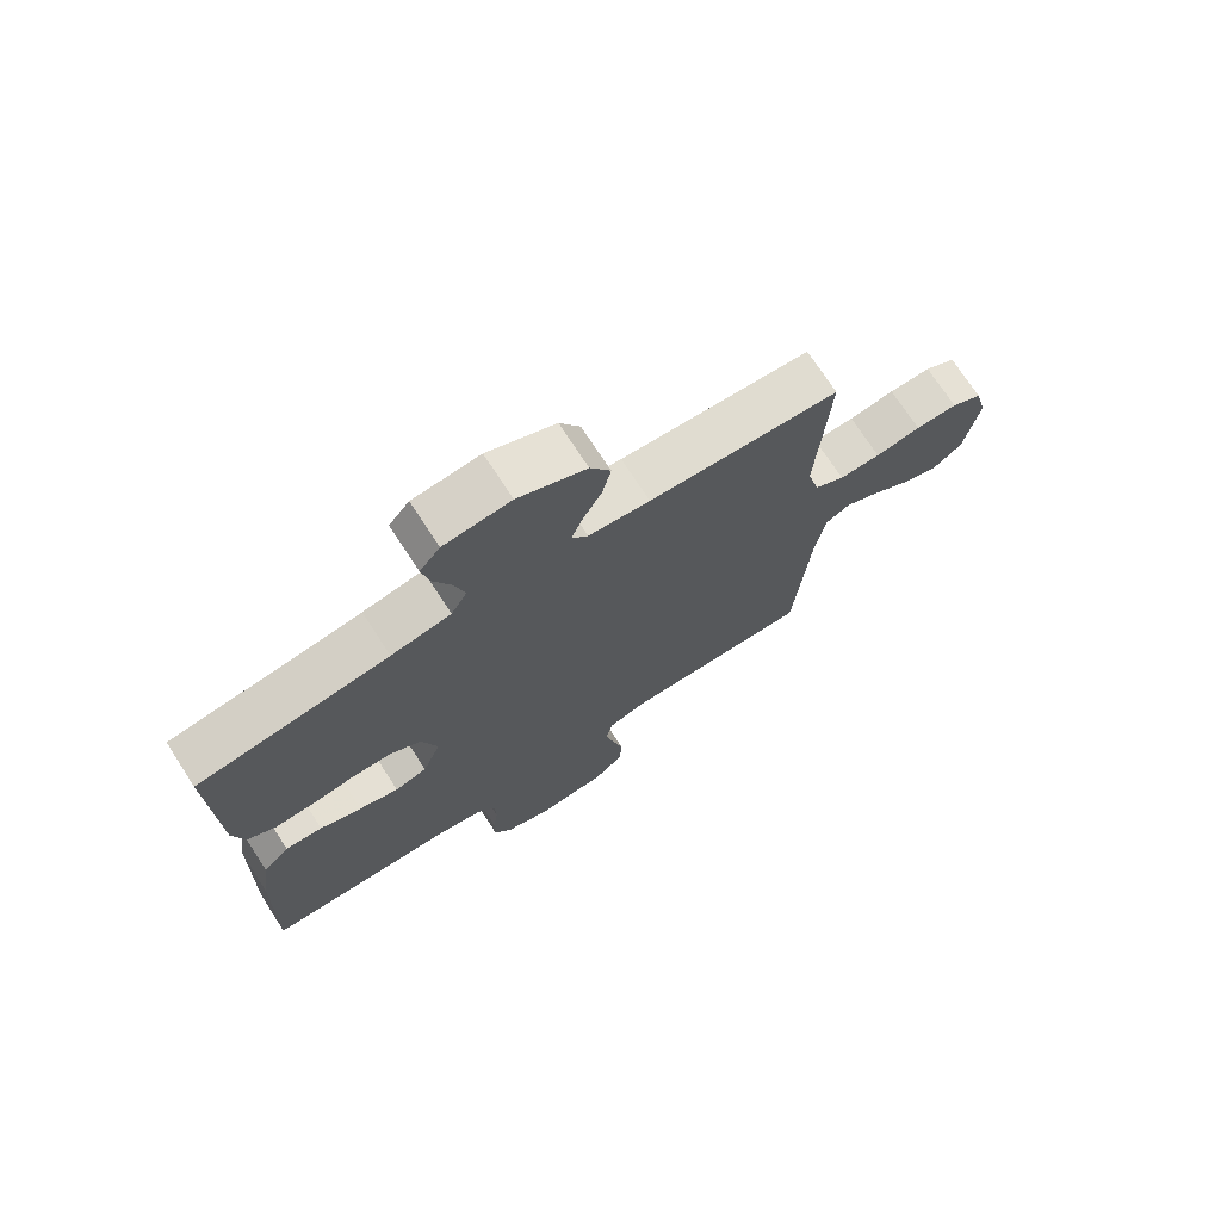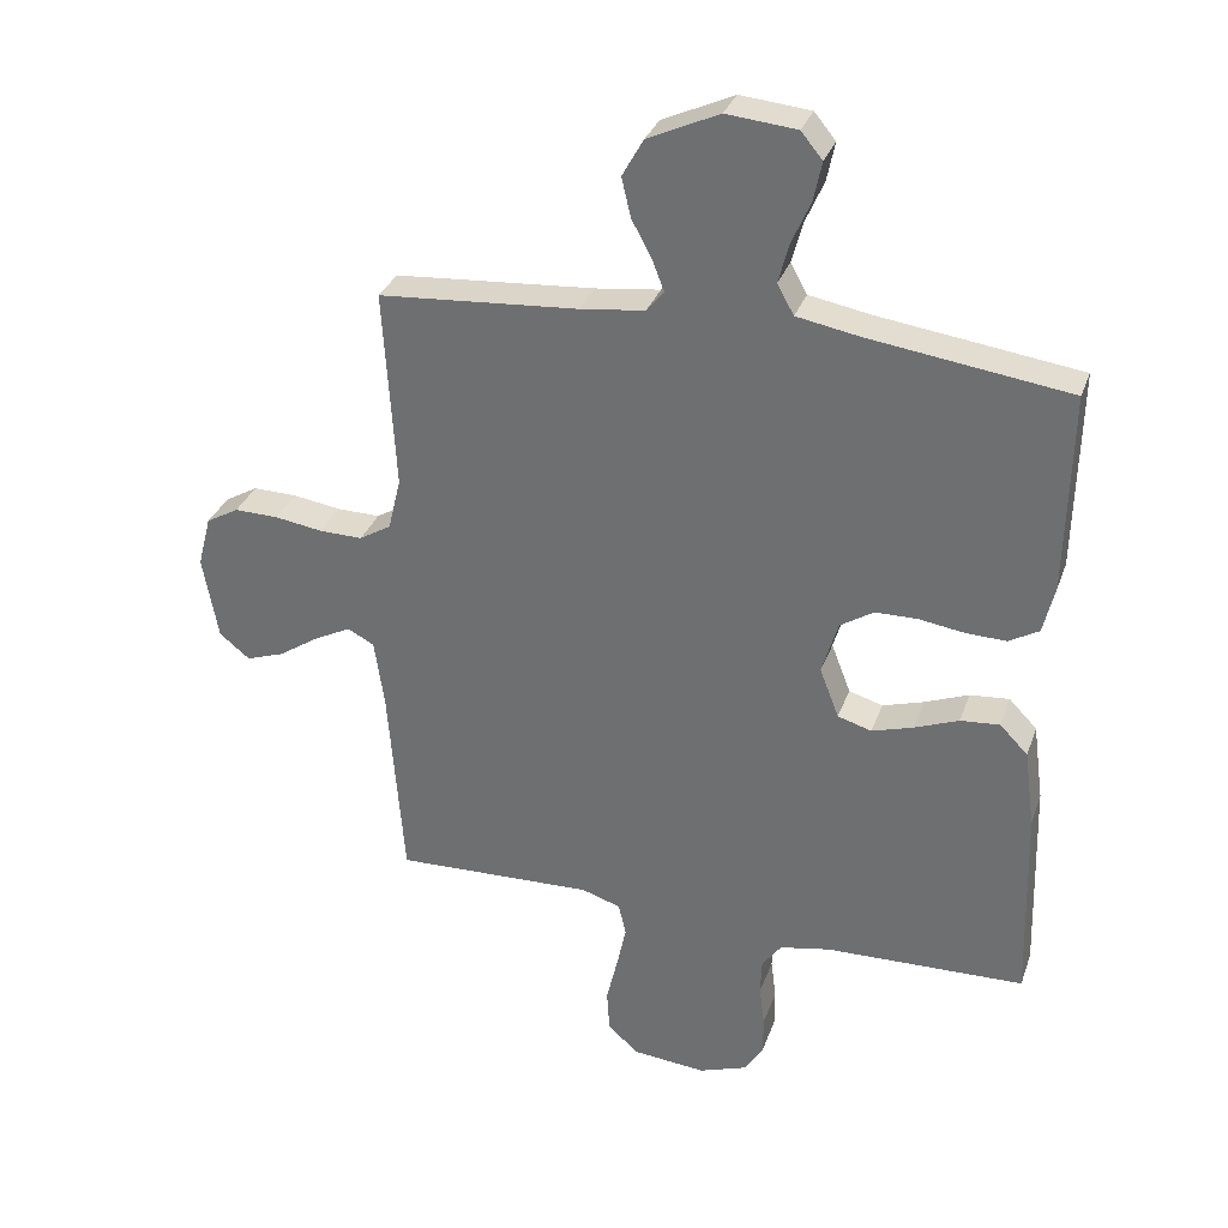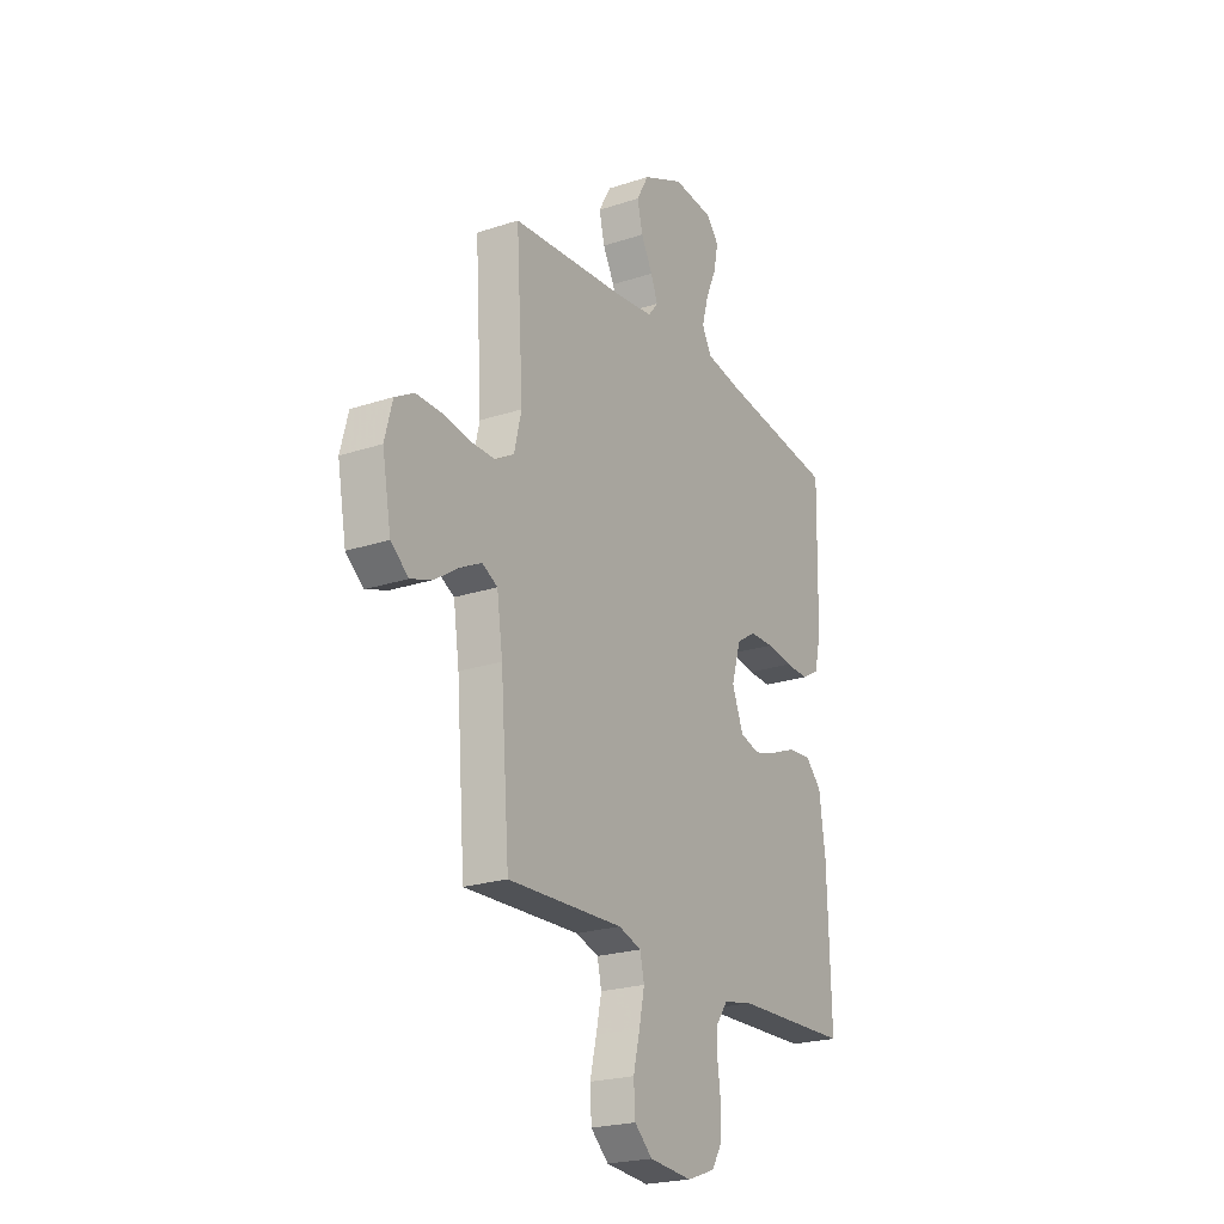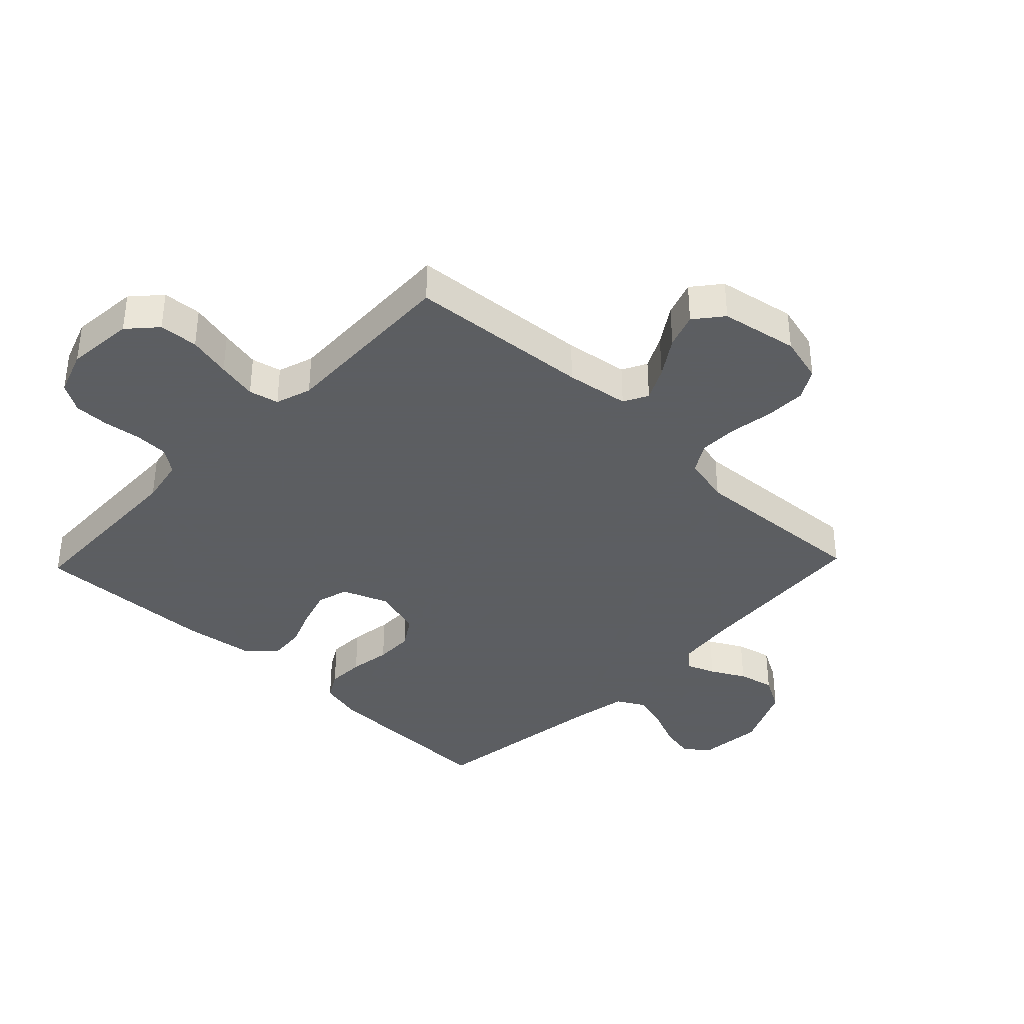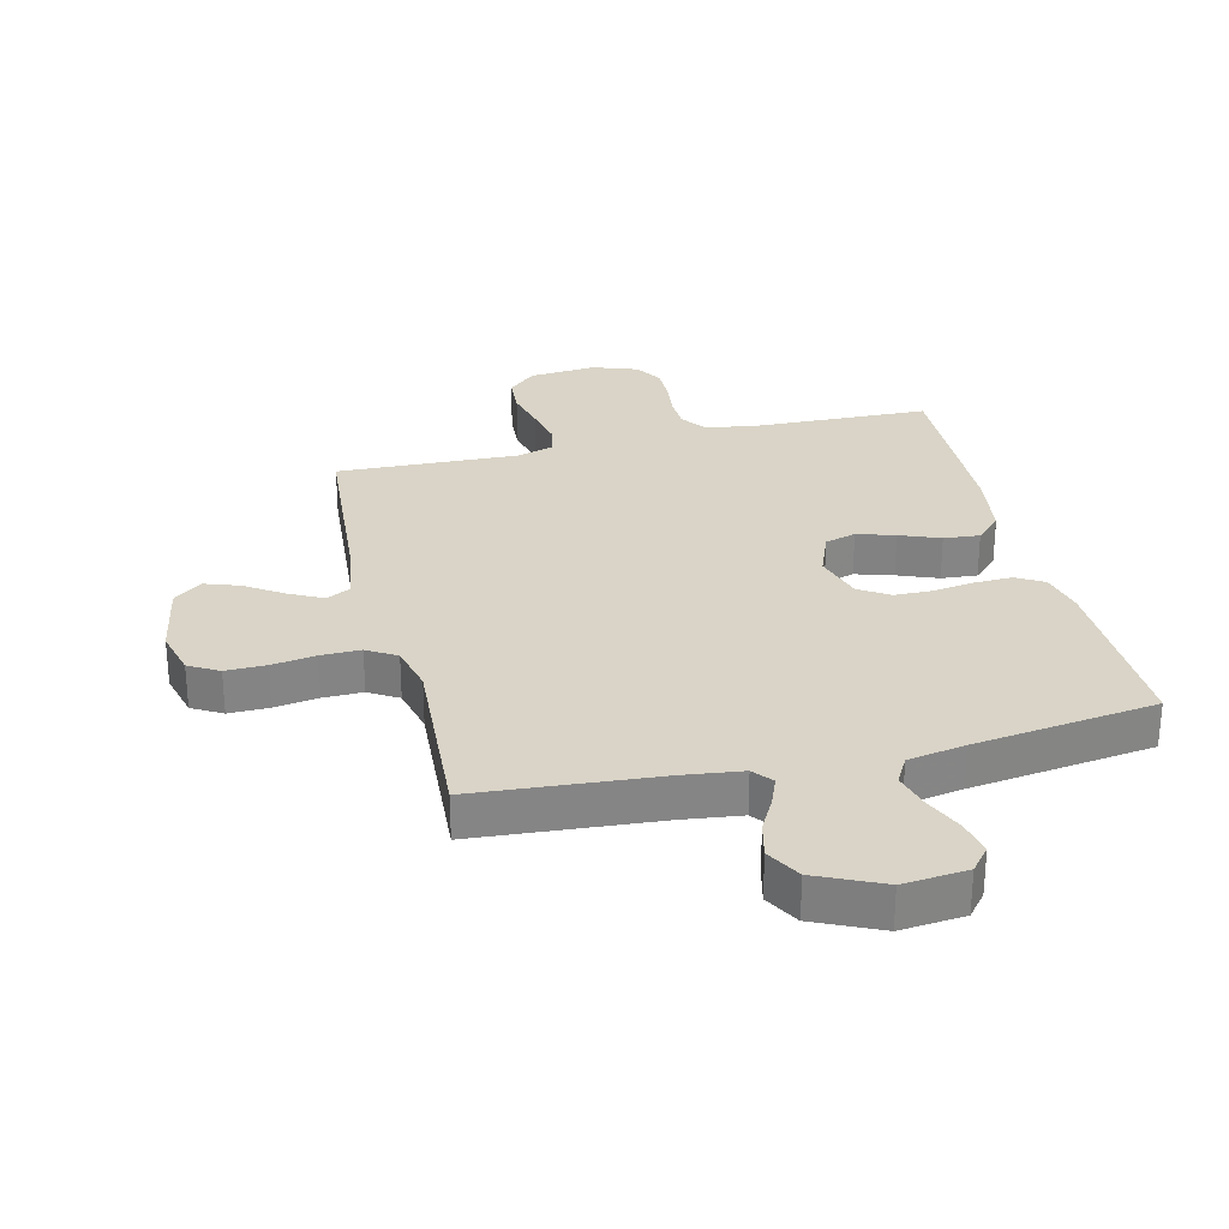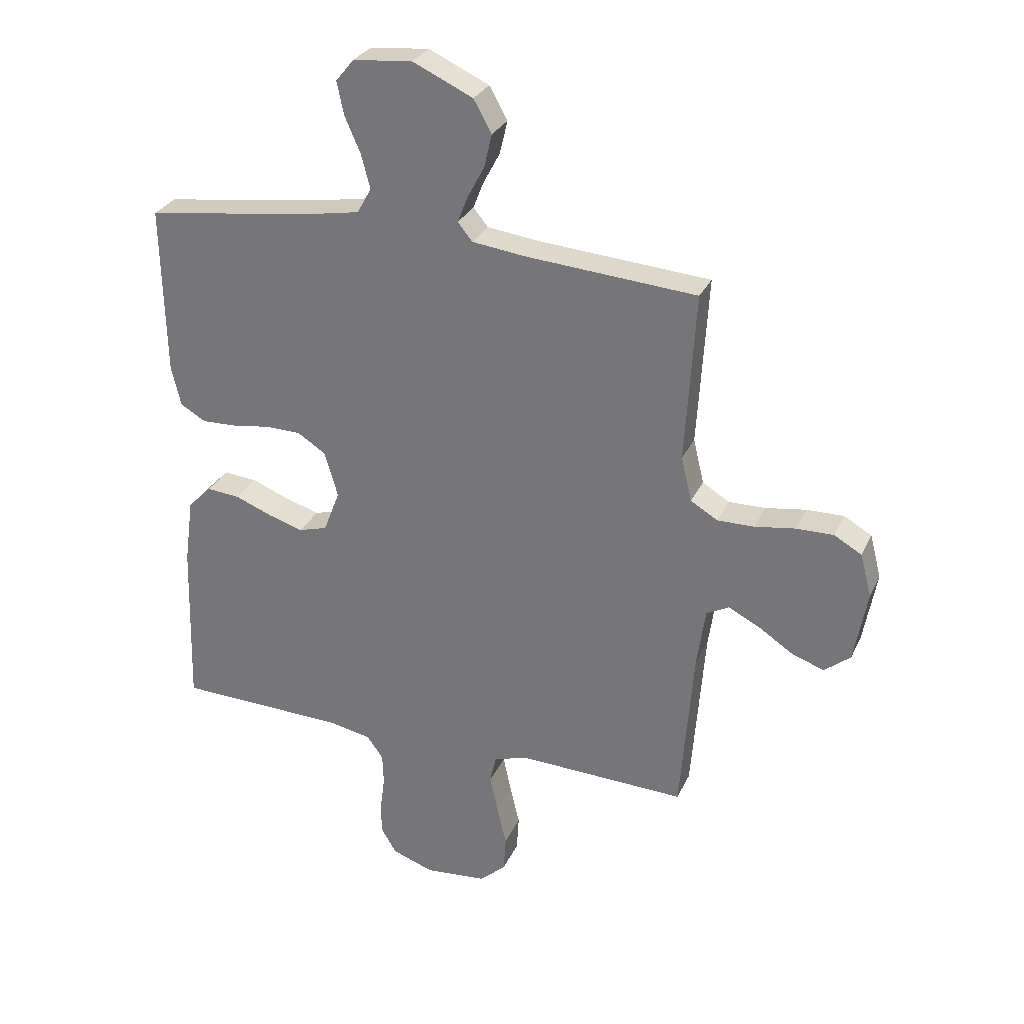
<metadata>
{"format":"obj","ext":"obj","renderer":"f3d","projection":"perspective","resolution":1024,"background":"white","views":[{"elev":72.7,"azim":147.0,"up":"+Z"},{"elev":32.0,"azim":18.0,"up":"+Z"},{"elev":-22.7,"azim":-60.4,"up":"+Z"},{"elev":-37.4,"azim":-133.8,"up":"+Y"},{"elev":28.7,"azim":-13.6,"up":"+Y"},{"elev":29.1,"azim":-158.8,"up":"+Z"}]}
</metadata>
<code>
v 0.5 0.07 0.5
v 0.494 0.07 0.2
v 0.477 0.07 0.128
v 0.432 0.07 0.102
v 0.371 0.07 0.104
v 0.303 0.07 0.114
v 0.24 0.07 0.113
v 0.19 0.07 0.081
v 0.166 0.07 0
v 0.195 0.07 -0.075
v 0.246 0.07 -0.09
v 0.308 0.07 -0.071
v 0.374 0.07 -0.045
v 0.433 0.07 -0.04
v 0.475 0.07 -0.083
v 0.491 0.07 -0.2
v 0.5 0.07 -0.5
v 0.2 0.07 -0.509
v 0.124 0.07 -0.524
v 0.095 0.07 -0.564
v 0.093 0.07 -0.619
v 0.101 0.07 -0.68
v 0.101 0.07 -0.738
v 0.073 0.07 -0.784
v 0 0.07 -0.81
v -0.111 0.07 -0.8
v -0.157 0.07 -0.758
v -0.161 0.07 -0.694
v -0.144 0.07 -0.623
v -0.13 0.07 -0.557
v -0.141 0.07 -0.508
v -0.2 0.07 -0.489
v -0.5 0.07 -0.5
v -0.523 0.07 -0.2
v -0.538 0.07 -0.096
v -0.578 0.07 -0.075
v -0.633 0.07 -0.103
v -0.695 0.07 -0.144
v -0.752 0.07 -0.164
v -0.798 0.07 -0.127
v -0.821 0.07 0
v -0.801 0.07 0.077
v -0.752 0.07 0.105
v -0.686 0.07 0.104
v -0.614 0.07 0.093
v -0.549 0.07 0.092
v -0.501 0.07 0.121
v -0.482 0.07 0.2
v -0.5 0.07 0.5
v -0.2 0.07 0.523
v -0.103 0.07 0.535
v -0.077 0.07 0.567
v -0.095 0.07 0.613
v -0.125 0.07 0.669
v -0.139 0.07 0.728
v -0.107 0.07 0.785
v 0 0.07 0.834
v 0.105 0.07 0.824
v 0.137 0.07 0.785
v 0.125 0.07 0.727
v 0.097 0.07 0.663
v 0.081 0.07 0.603
v 0.106 0.07 0.558
v 0.2 0.07 0.541
v 0.5 0 0.5
v 0.494 0 0.2
v 0.477 0 0.128
v 0.432 0 0.102
v 0.371 0 0.104
v 0.303 0 0.114
v 0.24 0 0.113
v 0.19 0 0.081
v 0.166 0 0
v 0.195 0 -0.075
v 0.246 0 -0.09
v 0.308 0 -0.071
v 0.374 0 -0.045
v 0.433 0 -0.04
v 0.475 0 -0.083
v 0.491 0 -0.2
v 0.5 0 -0.5
v 0.2 0 -0.509
v 0.124 0 -0.524
v 0.095 0 -0.564
v 0.093 0 -0.619
v 0.101 0 -0.68
v 0.101 0 -0.738
v 0.073 0 -0.784
v 0 0 -0.81
v -0.111 0 -0.8
v -0.157 0 -0.758
v -0.161 0 -0.694
v -0.144 0 -0.623
v -0.13 0 -0.557
v -0.141 0 -0.508
v -0.2 0 -0.489
v -0.5 0 -0.5
v -0.523 0 -0.2
v -0.538 0 -0.096
v -0.578 0 -0.075
v -0.633 0 -0.103
v -0.695 0 -0.144
v -0.752 0 -0.164
v -0.798 0 -0.127
v -0.821 0 0
v -0.801 0 0.077
v -0.752 0 0.105
v -0.686 0 0.104
v -0.614 0 0.093
v -0.549 0 0.092
v -0.501 0 0.121
v -0.482 0 0.2
v -0.5 0 0.5
v -0.2 0 0.523
v -0.103 0 0.535
v -0.077 0 0.567
v -0.095 0 0.613
v -0.125 0 0.669
v -0.139 0 0.728
v -0.107 0 0.785
v 0 0 0.834
v 0.105 0 0.824
v 0.137 0 0.785
v 0.125 0 0.727
v 0.097 0 0.663
v 0.081 0 0.603
v 0.106 0 0.558
v 0.2 0 0.541
f 59 60 61
f 58 59 61
f 57 58 61
f 56 57 61
f 55 56 61
f 54 55 61
f 53 54 61
f 52 53 61 62
f 51 52 62 63
f 48 49 50
f 51 63 64
f 50 51 64
f 48 50 64
f 47 48 64
f 43 44 45
f 42 43 45
f 41 42 45
f 40 41 45
f 39 40 45
f 38 39 45
f 37 38 45
f 36 37 45 46
f 64 1 2
f 47 64 2
f 46 47 2
f 36 46 2
f 35 36 2
f 27 28 29
f 26 27 29
f 25 26 29
f 24 25 29
f 23 24 29
f 22 23 29
f 21 22 29
f 20 21 29 30
f 19 20 30 31
f 16 17 18
f 15 16 18
f 14 15 18
f 13 14 18
f 12 13 18
f 19 31 32
f 18 19 32
f 12 18 32
f 11 12 32
f 4 5 6
f 3 4 6
f 2 3 6
f 2 6 7
f 35 2 7
f 34 35 7 8
f 32 33 34
f 11 32 34
f 10 11 34
f 9 10 34
f 8 9 34
f 125 124 123
f 125 123 122
f 125 122 121
f 125 121 120
f 125 120 119
f 125 119 118
f 125 118 117
f 126 125 117 116
f 127 126 116 115
f 114 113 112
f 128 127 115
f 128 115 114
f 128 114 112
f 128 112 111
f 109 108 107
f 109 107 106
f 109 106 105
f 109 105 104
f 109 104 103
f 109 103 102
f 109 102 101
f 110 109 101 100
f 66 65 128
f 66 128 111
f 66 111 110
f 66 110 100
f 66 100 99
f 93 92 91
f 93 91 90
f 93 90 89
f 93 89 88
f 93 88 87
f 93 87 86
f 93 86 85
f 94 93 85 84
f 95 94 84 83
f 82 81 80
f 82 80 79
f 82 79 78
f 82 78 77
f 82 77 76
f 96 95 83
f 96 83 82
f 96 82 76
f 96 76 75
f 70 69 68
f 70 68 67
f 70 67 66
f 71 70 66
f 71 66 99
f 72 71 99 98
f 98 97 96
f 98 96 75
f 98 75 74
f 98 74 73
f 98 73 72
f 1 65 66 2
f 2 66 67 3
f 3 67 68 4
f 4 68 69 5
f 5 69 70 6
f 6 70 71 7
f 7 71 72 8
f 8 72 73 9
f 9 73 74 10
f 10 74 75 11
f 11 75 76 12
f 12 76 77 13
f 13 77 78 14
f 14 78 79 15
f 15 79 80 16
f 16 80 81 17
f 17 81 82 18
f 18 82 83 19
f 19 83 84 20
f 20 84 85 21
f 21 85 86 22
f 22 86 87 23
f 23 87 88 24
f 24 88 89 25
f 25 89 90 26
f 26 90 91 27
f 27 91 92 28
f 28 92 93 29
f 29 93 94 30
f 30 94 95 31
f 31 95 96 32
f 32 96 97 33
f 33 97 98 34
f 34 98 99 35
f 35 99 100 36
f 36 100 101 37
f 37 101 102 38
f 38 102 103 39
f 39 103 104 40
f 40 104 105 41
f 41 105 106 42
f 42 106 107 43
f 43 107 108 44
f 44 108 109 45
f 45 109 110 46
f 46 110 111 47
f 47 111 112 48
f 48 112 113 49
f 49 113 114 50
f 50 114 115 51
f 51 115 116 52
f 52 116 117 53
f 53 117 118 54
f 54 118 119 55
f 55 119 120 56
f 56 120 121 57
f 57 121 122 58
f 58 122 123 59
f 59 123 124 60
f 60 124 125 61
f 61 125 126 62
f 62 126 127 63
f 63 127 128 64
f 64 128 65 1

</code>
